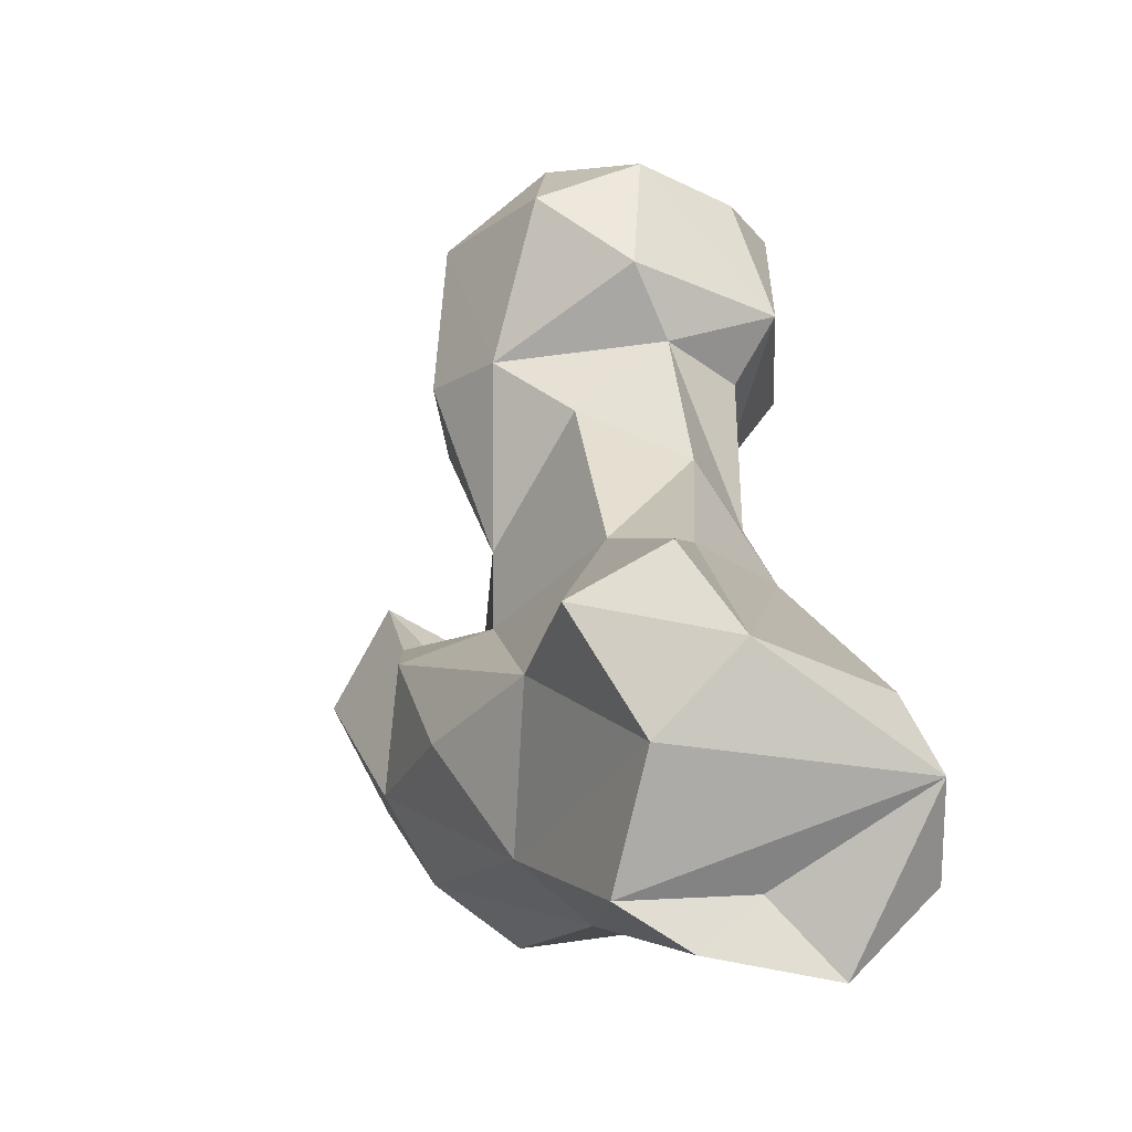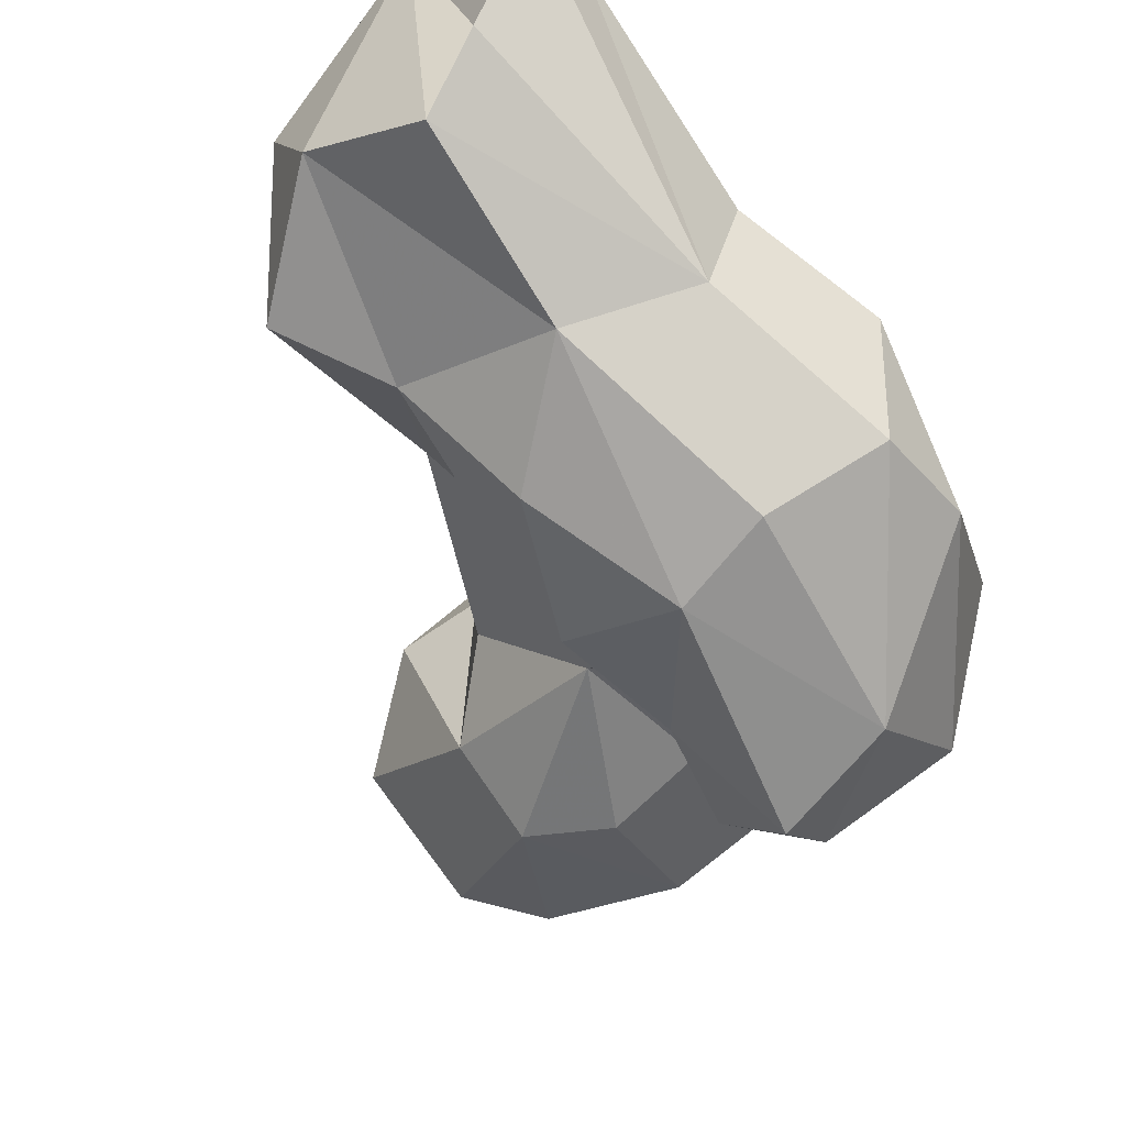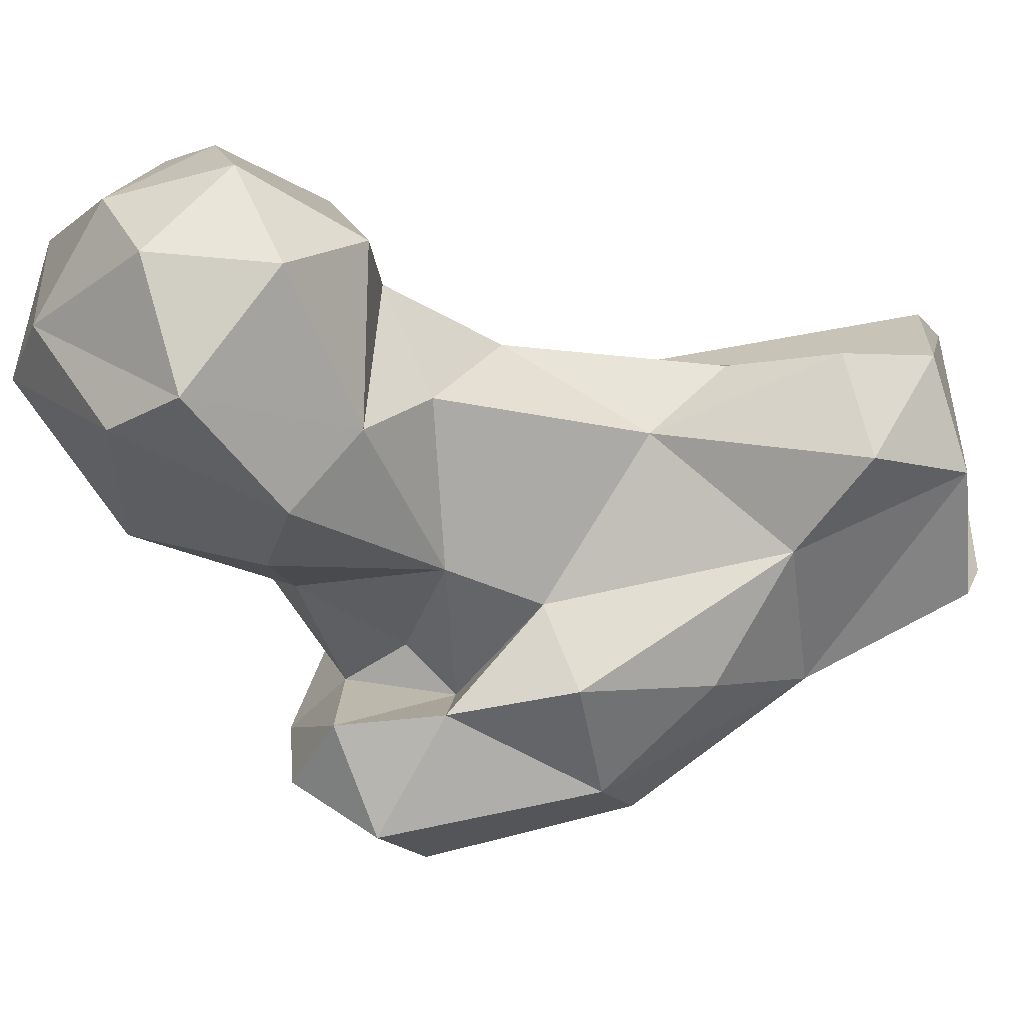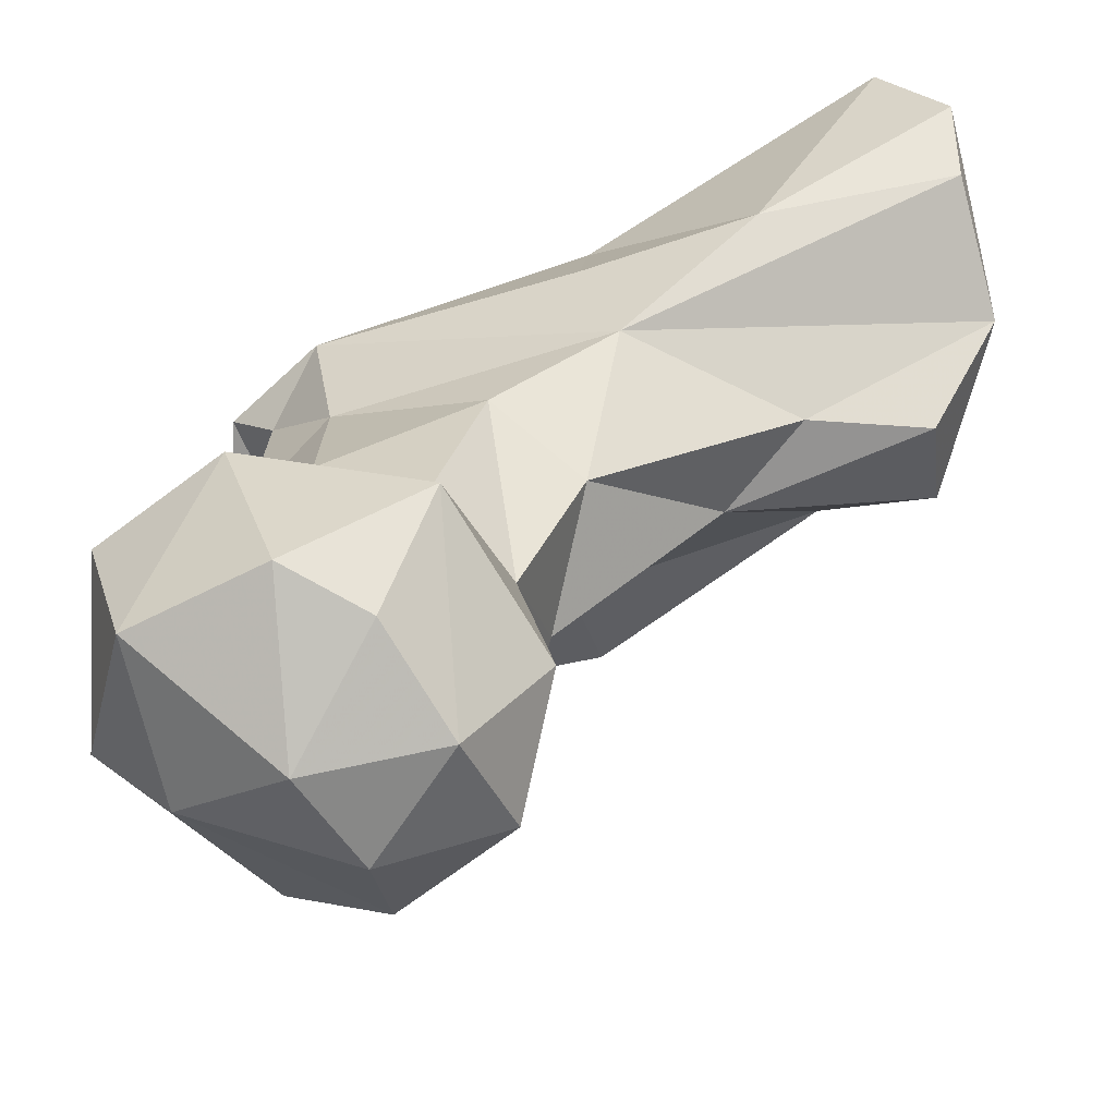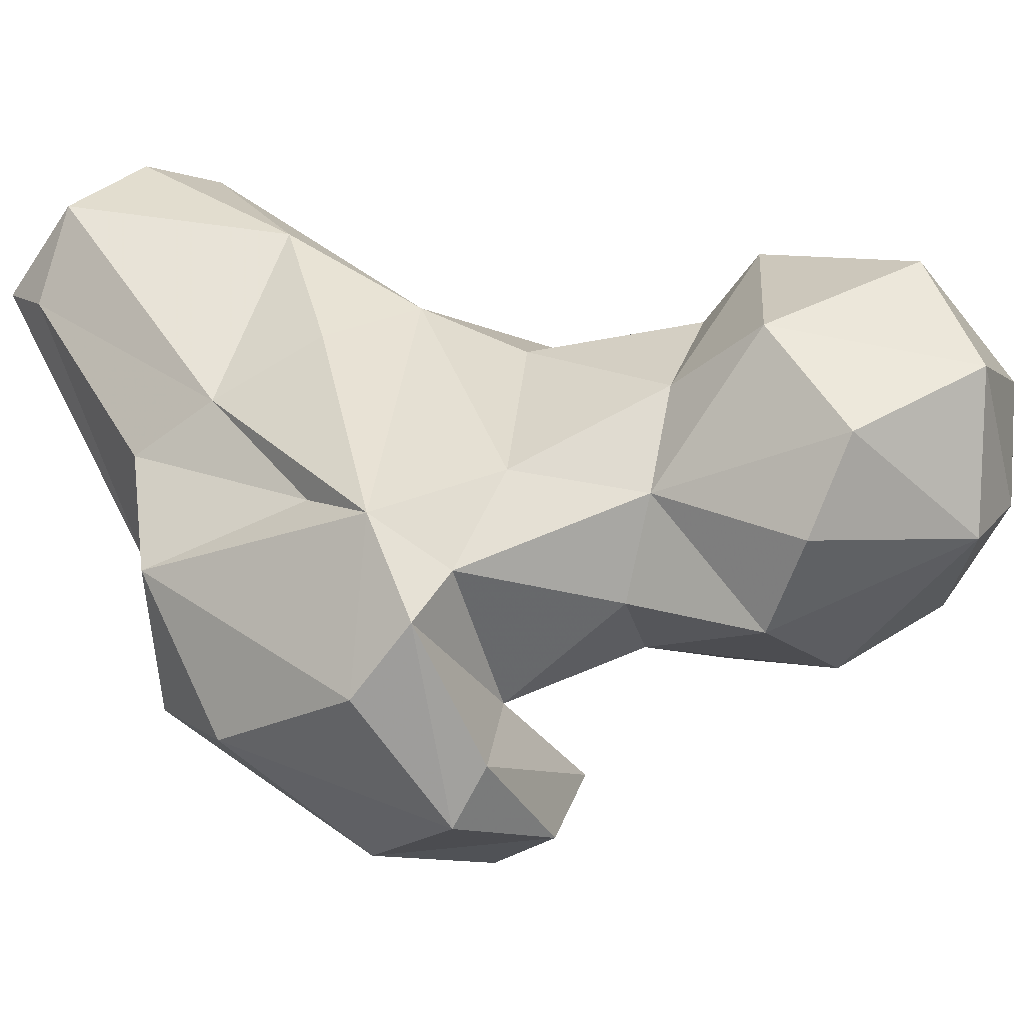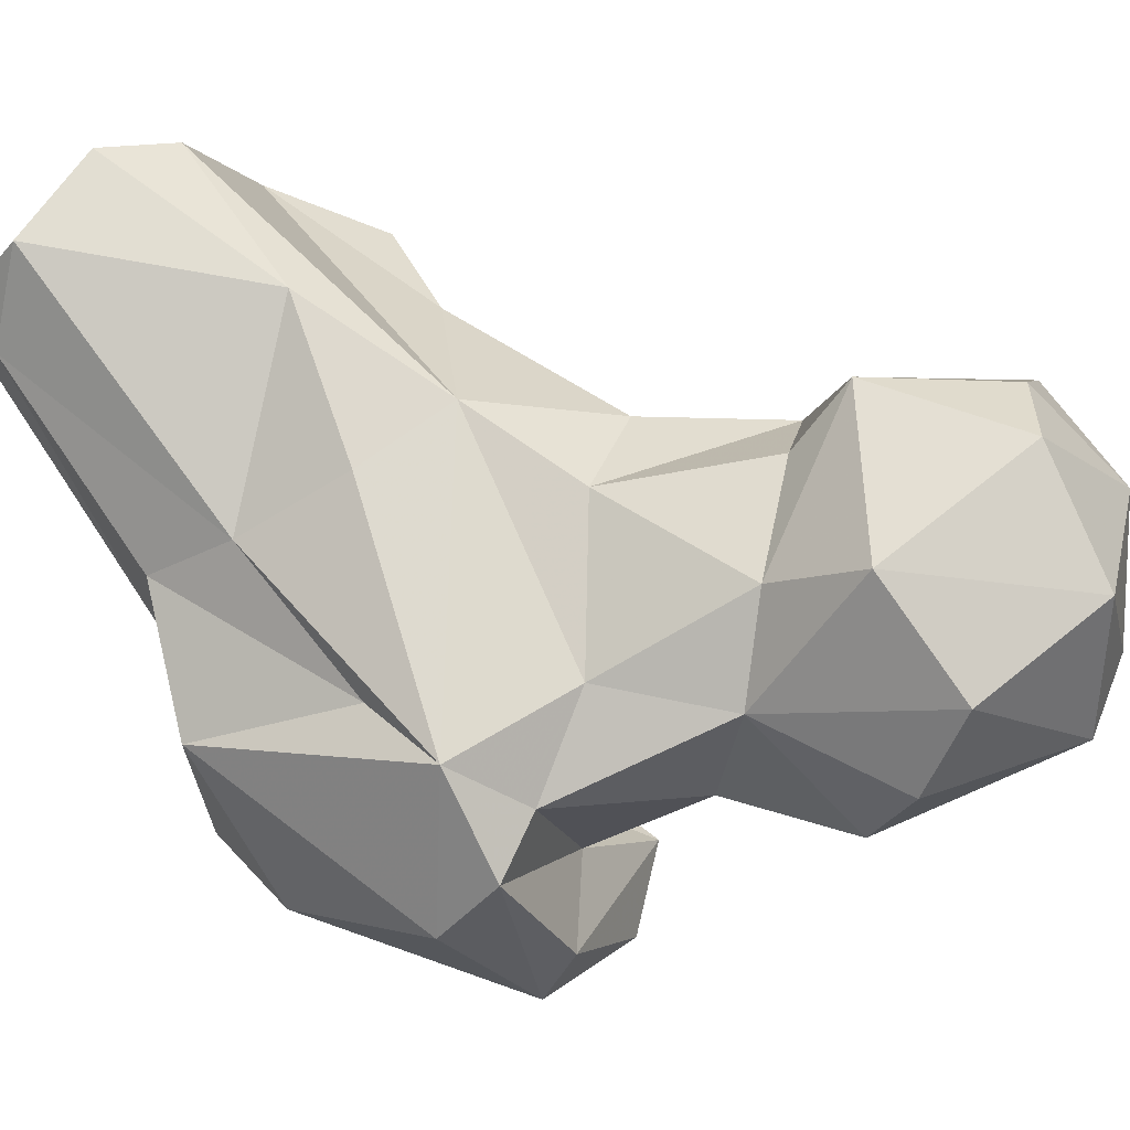
<metadata>
{"format":"obj","ext":"obj","renderer":"f3d","projection":"perspective","resolution":1024,"background":"white","views":[{"elev":-79.6,"azim":104.2,"up":"+Z"},{"elev":-48.3,"azim":-141.8,"up":"+Y"},{"elev":-31.5,"azim":99.2,"up":"+Y"},{"elev":41.6,"azim":71.8,"up":"+Y"},{"elev":20.1,"azim":-32.6,"up":"+Y"},{"elev":52.7,"azim":-38.2,"up":"+Y"}]}
</metadata>
<code>
v 90.25 106.3 24.09
v 113.4 107.1 25.12
v 97.52 98.92 26
v 83.3 120.9 24.32
v 93.57 114.6 28.31
v 101.9 135.9 26.42
v 121.1 119.7 28.01
v 111.2 133.1 29.07
v 130.8 114.5 39.09
v 83.37 121.8 32.92
v 89.22 133 30.21
v 98.19 88.24 47.2
v 127.7 101.3 36.28
v 85.67 94.39 55.62
v 108.9 131.4 52.26
v 118.7 94.7 46.85
v 127.3 116.6 53.3
v 110.9 81.48 57.56
v 128.7 106.9 62.73
v 83.74 109 59
v 90.89 116.6 65.96
v 116.5 125.2 71.02
v 118.6 90.24 77.31
v 102.5 72.5 72.61
v 90.72 75.87 70.25
v 118 78.29 73.1
v 132.6 119.2 80.13
v 103.1 123.8 71.02
v 77.14 100.8 74.13
v 78.59 83.43 75.4
v 126.1 91.79 87.98
v 91.78 110.6 87.45
v 141.1 106.3 86.88
v 92.62 112.6 99.43
v 121.1 123.1 87.37
v 116.3 77.4 89.5
v 78.82 84.85 88.91
v 107.1 84.93 90.07
v 94.37 69.06 95.96
v 109.1 65.32 99.05
v 110.8 90.56 95.78
v 148.9 97.55 93.28
v 146.2 119.8 92.2
v 109 115.2 102
v 137.9 126.9 98.8
v 146.6 88.65 102.1
v 157 118 91.55
v 119.6 75.44 102.5
v 86.14 94.63 106.5
v 167.4 107.9 98.65
v 168.2 121.9 104.7
v 145.2 134 99.45
v 95.54 79.06 111.9
v 107.1 88.29 104.2
v 124.9 91.95 106.6
v 162.9 94.45 110.7
v 136.7 87.99 107
v 126.6 123.5 108
v 91.98 103.5 109.8
v 99.09 106.9 106.6
v 110.7 72.69 109.5
v 119.6 114.1 114.3
v 159.7 132.3 109.9
v 153.3 136.1 118
v 99.39 86.04 113
v 116.7 101.7 114.1
v 131.7 132.1 117.8
v 139.7 91.93 123.1
v 169.8 109.7 114.4
v 166.3 120.5 120.6
v 157.4 94.8 120.6
v 125.9 100.8 127.2
v 157.3 110.4 130.7
v 132.6 123.9 132.2
v 127.3 112.6 131.9
v 150.2 128.2 132.8
v 147.1 110.3 136.6
f 74 77 76
f 73 76 77
f 74 75 77
f 70 76 73
f 72 77 75
f 62 75 74
f 62 72 75
f 69 70 73
f 56 73 71
f 56 69 73
f 71 73 77
f 63 64 70
f 55 68 72
f 51 63 70
f 53 65 59
f 49 53 59
f 53 61 65
f 54 59 65
f 60 66 62
f 54 66 60
f 46 68 57
f 48 65 61
f 44 62 58
f 50 51 69
f 58 62 67
f 46 56 71
f 52 64 63
f 45 58 52
f 54 55 66
f 48 54 65
f 35 44 58
f 44 60 62
f 34 59 60
f 34 49 59
f 64 67 76
f 41 55 54
f 14 30 29
f 34 60 44
f 12 25 14
f 42 56 46
f 37 53 49
f 31 55 41
f 19 27 33
f 31 57 55
f 30 39 37
f 38 41 54
f 47 51 50
f 29 49 34
f 67 74 76
f 43 52 47
f 68 77 72
f 35 45 43
f 4 14 10
f 22 44 35
f 51 52 63
f 24 40 39
f 42 43 47
f 31 46 57
f 31 41 38
f 64 76 70
f 33 43 42
f 37 39 53
f 36 38 48
f 31 33 42
f 42 47 50
f 31 42 46
f 29 37 49
f 22 28 34
f 62 74 67
f 23 31 38
f 24 36 40
f 23 38 36
f 29 34 32
f 29 30 37
f 24 26 36
f 23 36 26
f 22 35 27
f 47 52 51
f 19 33 31
f 25 39 30
f 54 60 59
f 36 48 40
f 6 11 15
f 20 32 21
f 1 14 4
f 16 23 26
f 35 58 45
f 19 31 23
f 39 61 53
f 7 8 22
f 18 26 24
f 4 6 5
f 17 22 27
f 14 29 20
f 2 3 6
f 17 27 19
f 16 26 18
f 12 18 24
f 68 71 77
f 20 29 32
f 15 21 28
f 21 34 28
f 7 17 9
f 7 22 17
f 15 28 22
f 50 69 56
f 14 25 30
f 8 15 22
f 10 21 11
f 43 45 52
f 6 8 7
f 2 7 13
f 13 19 16
f 1 5 3
f 9 19 13
f 12 16 18
f 39 40 61
f 27 43 33
f 55 57 68
f 11 21 15
f 2 16 12
f 2 12 3
f 3 5 6
f 6 15 8
f 2 13 16
f 42 50 56
f 27 35 43
f 21 32 34
f 38 54 48
f 9 17 19
f 40 48 61
f 46 71 68
f 62 66 72
f 7 9 13
f 55 72 66
f 3 12 14
f 24 39 25
f 4 11 6
f 1 3 14
f 4 10 11
f 16 19 23
f 51 70 69
f 12 24 25
f 10 14 20
f 52 58 67
f 2 6 7
f 22 34 44
f 10 20 21
f 52 67 64
f 1 4 5

</code>
